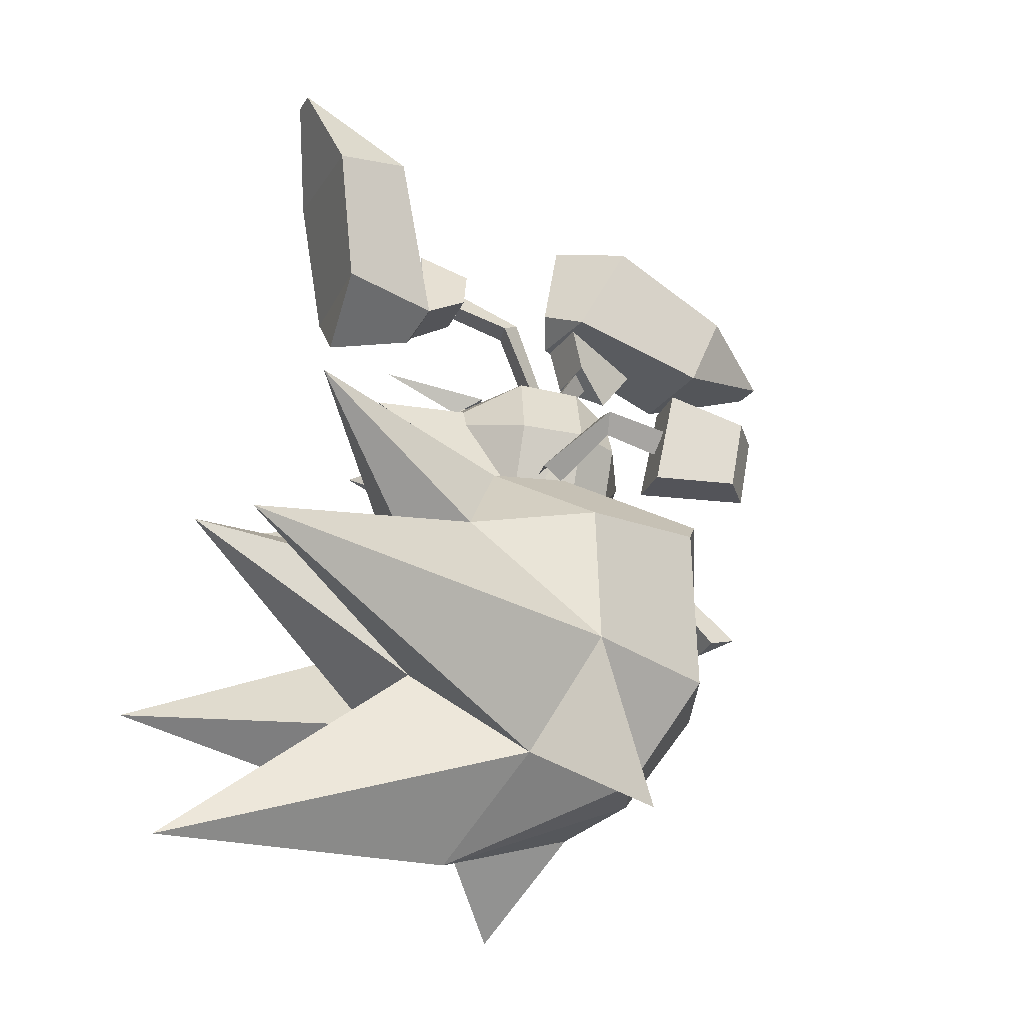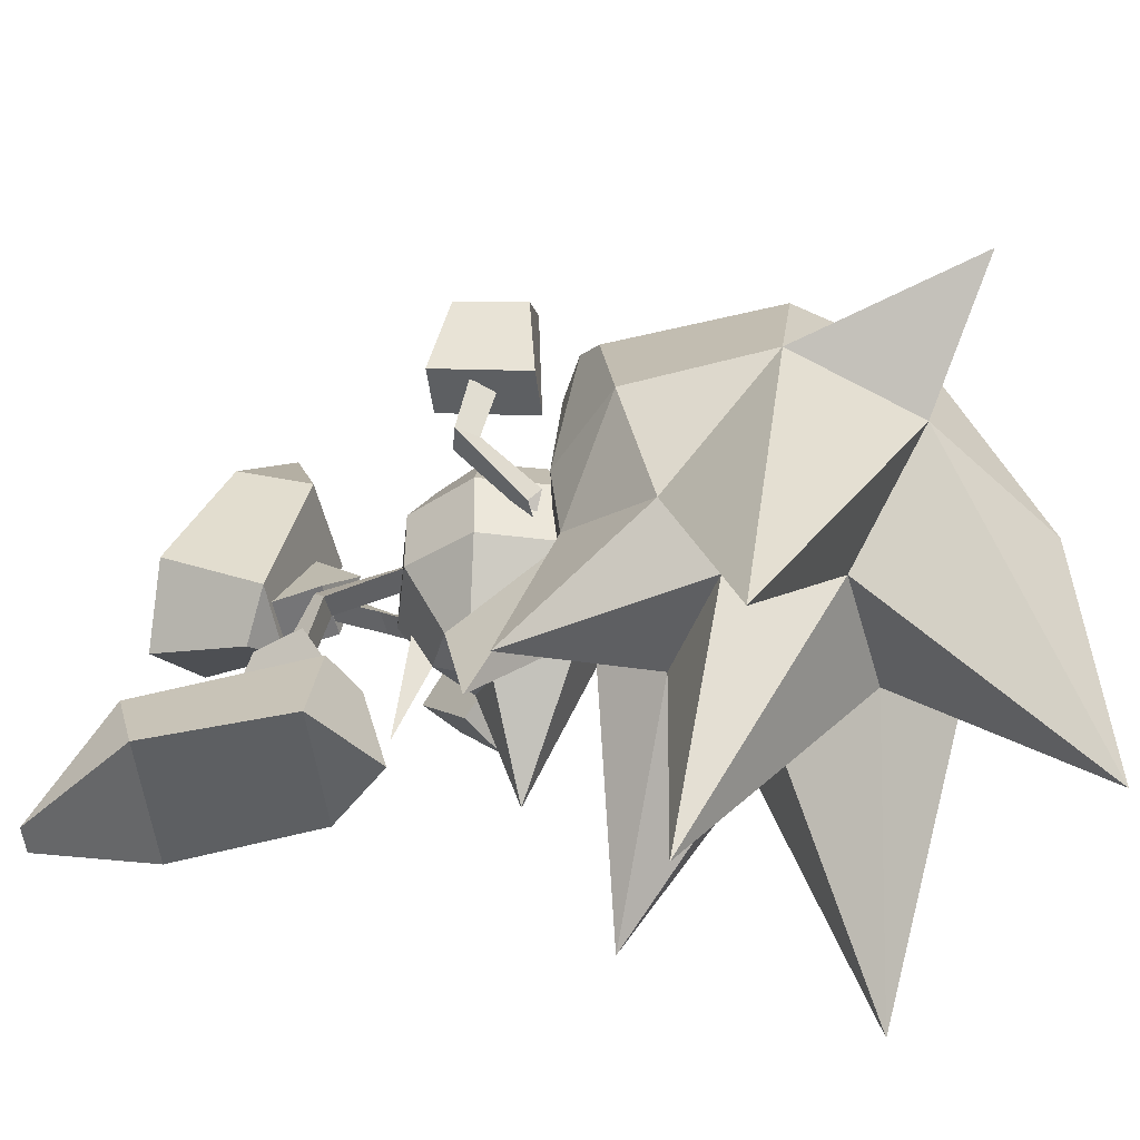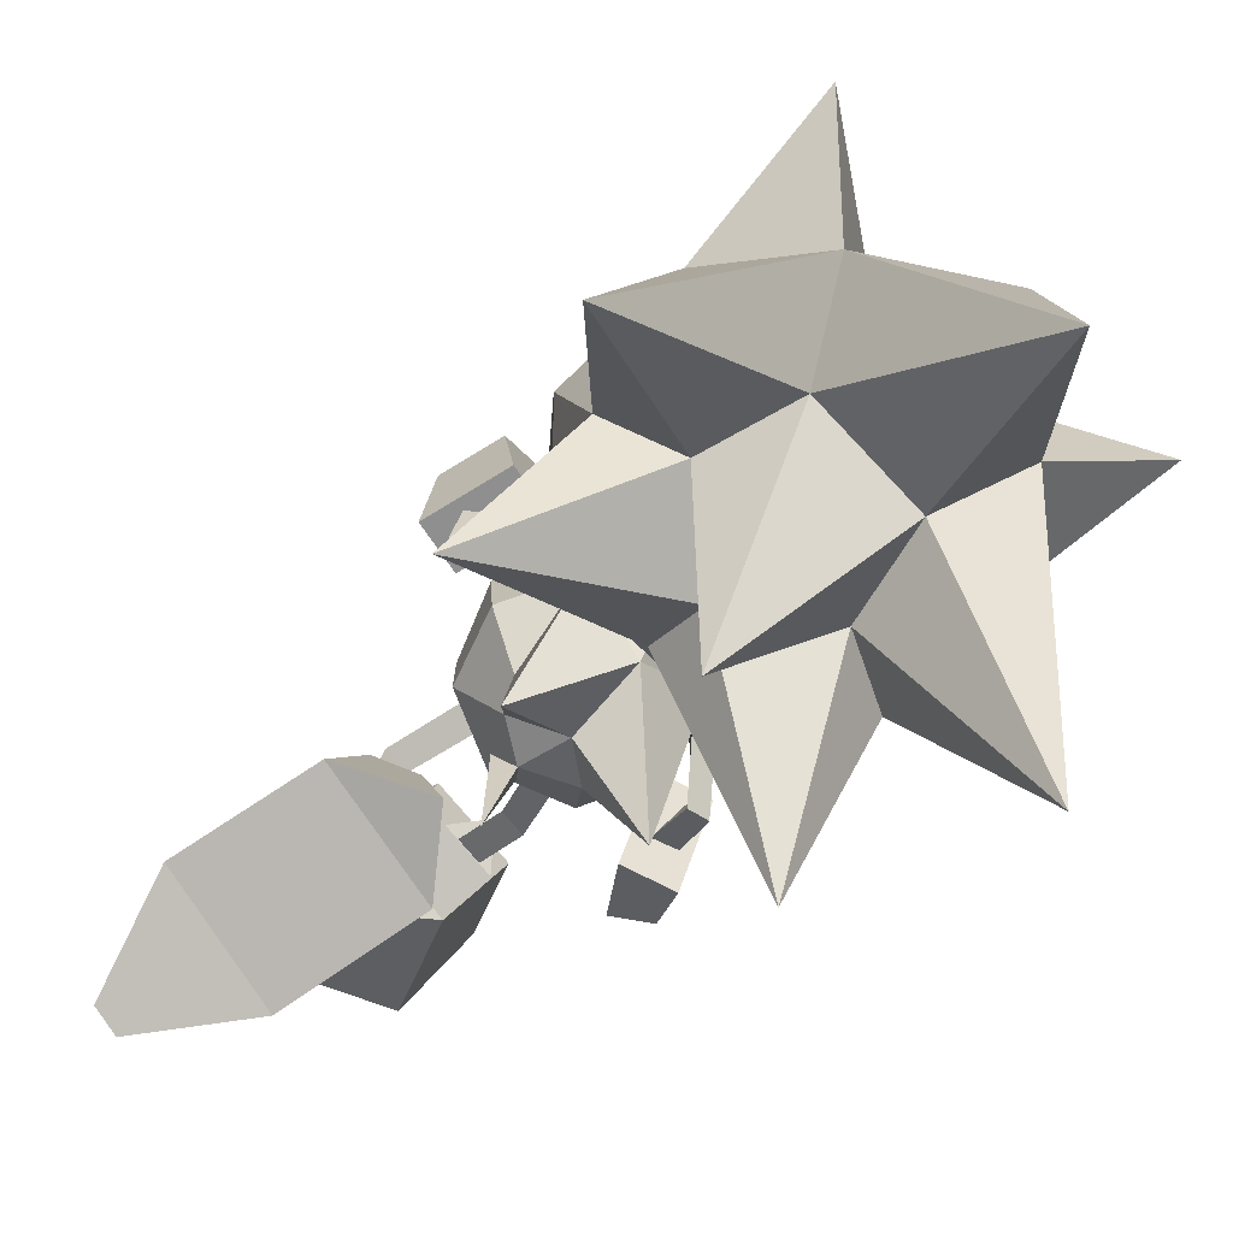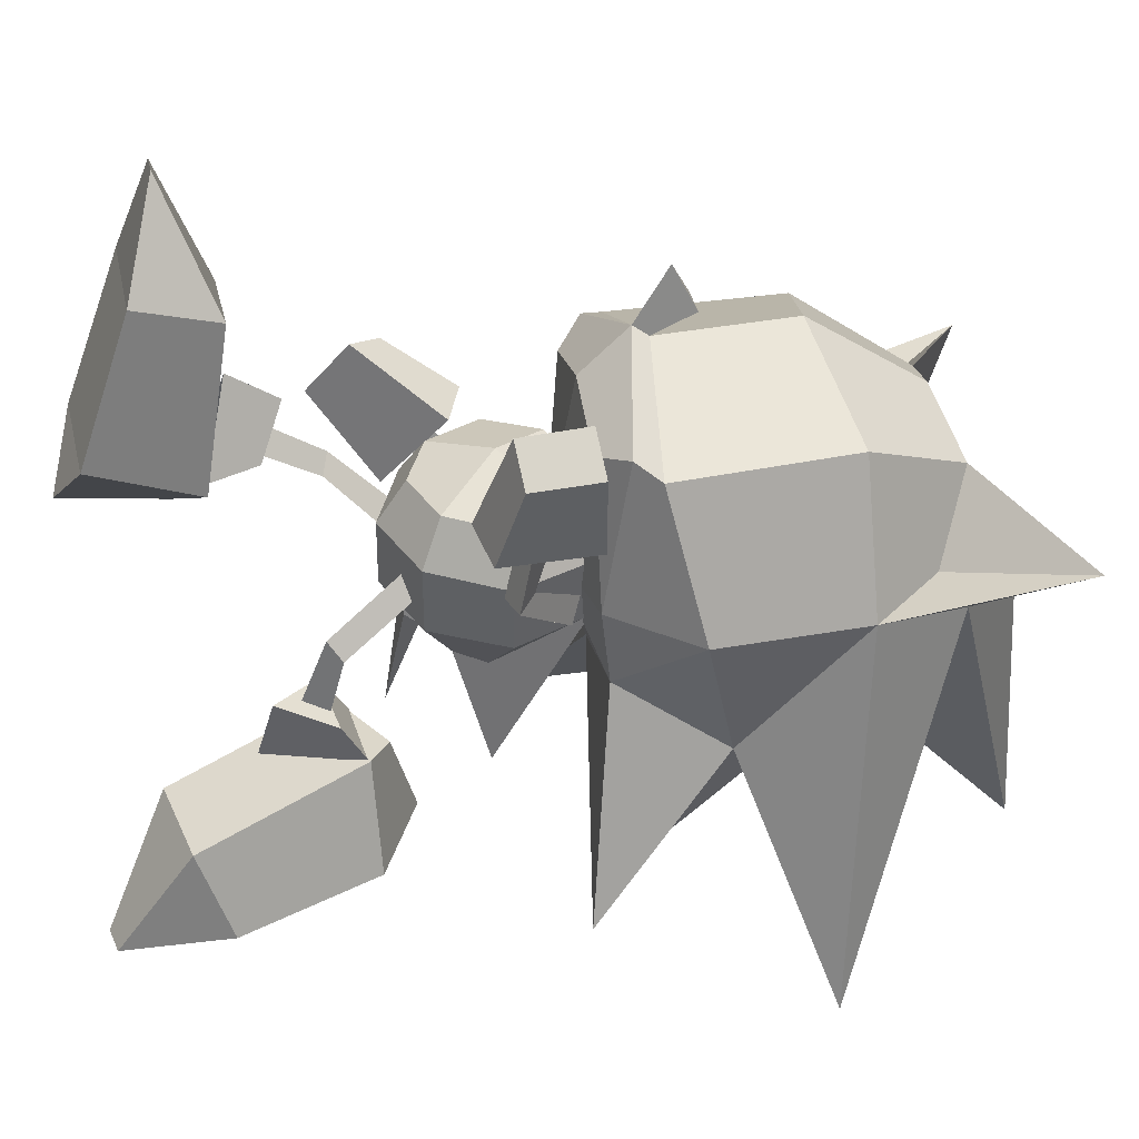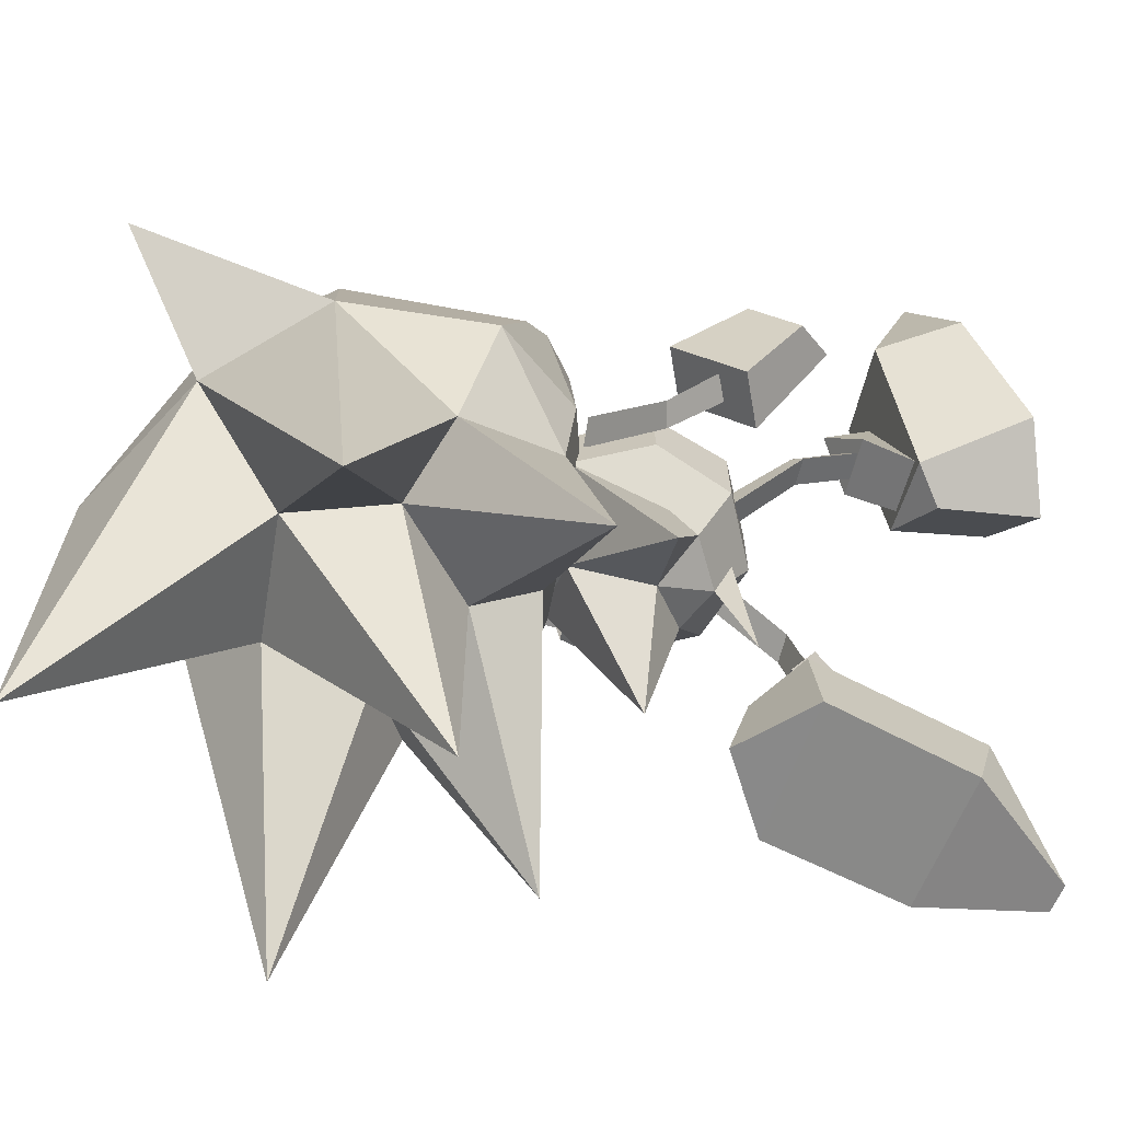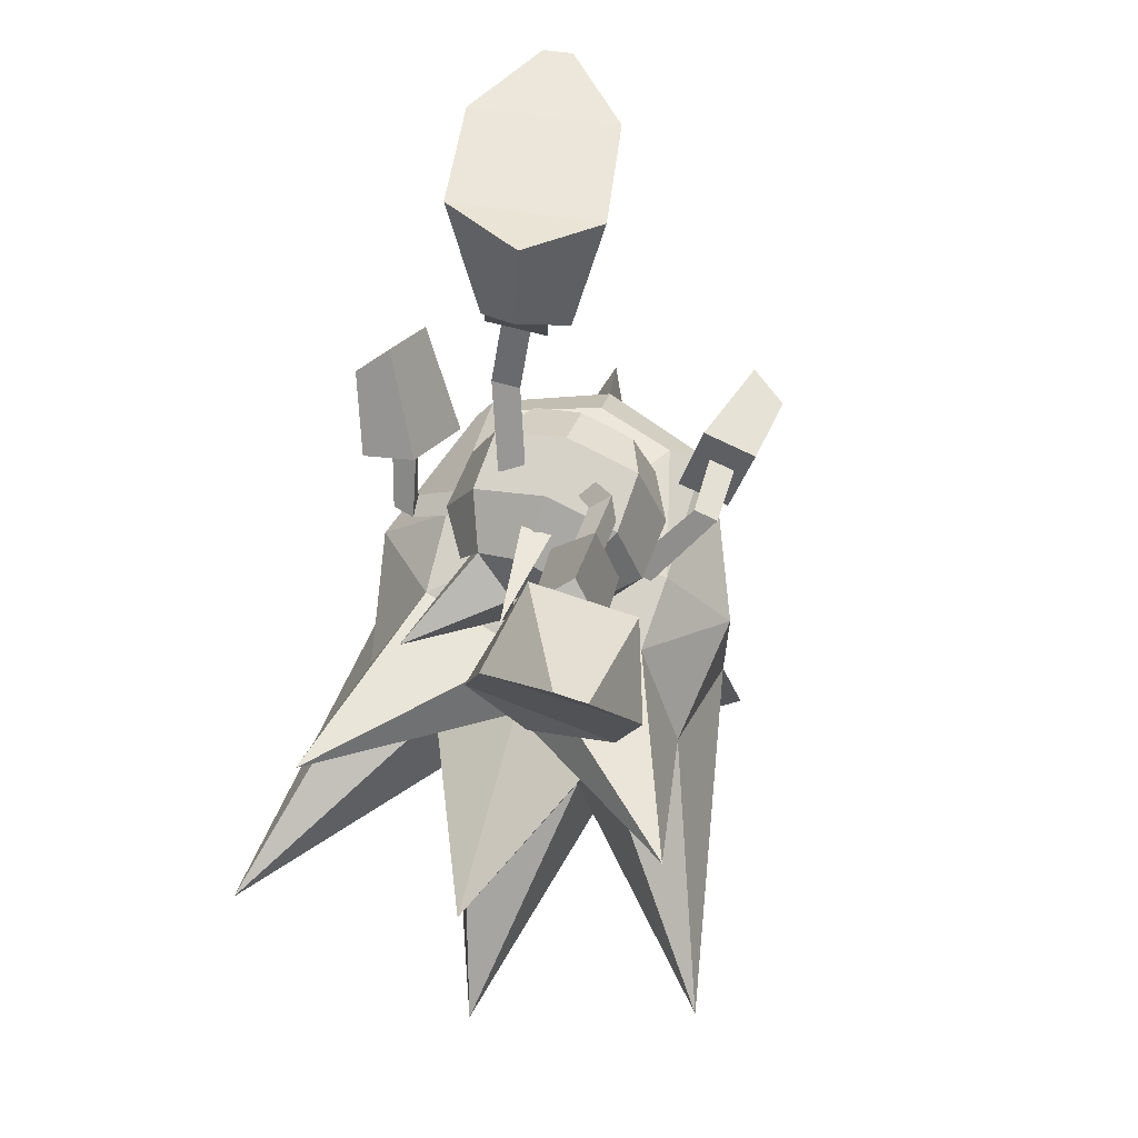
<metadata>
{"format":"obj","ext":"obj","renderer":"f3d","projection":"perspective","resolution":1024,"background":"white","views":[{"elev":-31.0,"azim":-110.1,"up":"+Y"},{"elev":-46.7,"azim":-74.0,"up":"+Z"},{"elev":-74.6,"azim":-46.4,"up":"+Z"},{"elev":38.8,"azim":-100.8,"up":"+Z"},{"elev":-62.1,"azim":80.3,"up":"+Z"},{"elev":66.2,"azim":-162.3,"up":"+Y"}]}
</metadata>
<code>
o SONIC_Grp3.001
v -2.313 3.448 -3.857
v -1.907 1.566 -3.514
v -1.362 1.594 -2.097
v -1.92 3.864 -2.752
v -0.4168 2.091 -1.474
v -1.335 1.931 -1.522
v -0.8429 1.298 -2.288
v -0.2424 1.92 -1.991
v -1.794 4.922 -4.336
v -0.5862 4.128 -2.82
v -0.3599 3.816 -3.958
v -1.392 5.001 -4.354
v 0.05602 1.923 -3.481
v -0.7424 0.9766 -3.486
v -0.6531 2.08 -1.47
v -0.9003 2.348 -1.386
v -0.6682 1.852 -0.6785
v -0.9136 1.999 -0.4871
v -0.3655 1.734 -2.098
v -0.9631 2.705 -1.357
v -1.052 1.817 -0.7361
v -1.037 2.015 -1.492
v -0.9396 2.935 -2.116
v -1.315 1.602 -2.141
v -1.843 -0.384 0.6515
v -1.759 -0.2239 1.477
v -1.796 -0.02634 0.5797
v -2.132 -0.1509 0.5752
v -2.128 -0.3181 1.462
v -1.862 -0.5833 1.404
v -2.13 -1.162 1.32
v -2.306 -1.132 2.488
v -1.771 -1.091 2.877
v -1.975 -0.1298 2.979
v -2.496 -0.1737 2.6
v -1.619 0.3085 1.584
v -2.385 0.1719 1.515
v -1.371 -1.031 1.377
v -1.305 -1.018 0.08251
v -1.457 -0.8879 -0.2464
v -1.054 -0.8517 -0.1976
v 0.9657 2.182 1.778
v 0.1239 3.192 1.071
v 0.7477 3.617 0.6427
v 1.25 3.285 0.8405
v 2.251 3.916 3.32
v 1.703 3.436 4.785
v 1.798 2.809 3.011
v 1.308 3.425 4.86
v 0.2846 3.875 3.688
v 0.4538 2.777 3.265
v 0.7287 5.008 0.8672
v -0.09845 4.623 1.779
v 0.9791 1.684 0.9263
v 0.7148 2.527 1.184
v 1.103 2.546 1.157
v 0.9392 2.386 1.422
v 1.317 2.563 1.133
v 1.225 3.238 0.9198
v 0.4306 3.188 1.037
v 0.4757 2.517 1.197
v 0.9489 2.841 2.247
v 0.7224 1.775 0.7406
v 1.111 1.797 0.715
v 1.868 4.71 1.421
v -0.5088 0.9788 0.1153
v -0.3304 0.9515 -0.1237
v -0.7071 0.8174 -0.1116
v 0.008795 1.242 -2.322
v 0.04221 0.7663 -1.18
v -0.1992 0.9739 -0.8091
v 0.2186 0.9666 -0.7977
v -0.5093 0.434 -1.226
v 0.1477 0.0238 -1.461
v -0.9008 0.03139 -2.733
v 0.09395 -1.076 -1.192
v -0.9521 -1.206 -0.5465
v 1.376 0.01385 -2.531
v 1.003 0.02397 -1.101
v 1.475 -0.196 -0.3267
v 1.058 -1.206 -0.3436
v -0.00155 -1.625 -0.4521
v 0.7326 0.434 -1.116
v -1.395 -0.196 -0.5396
v -0.7692 0.02397 -1.265
v -1.042 -1.216 0.3571
v -1.459 -0.198 0.3808
v -0.8166 -0.9361 1.009
v -1.11 -0.1595 1.033
v 0.01774 -1.635 0.4634
v -0.0671 -1.236 1.076
v -0.1221 -0.2161 1.504
v 0.632 -0.9361 1.143
v 0.9662 -1.216 0.558
v 1.408 -0.2062 0.5747
v 0.949 -0.206 1.176
v 0.6678 0.524 1.143
v 1.023 0.824 -0.4128
v 1.011 0.814 0.5086
v 0.008796 1.244 -0.4152
v 0.008135 1.234 0.4947
v -0.01556 0.8477 1.099
v -0.7533 0.5428 1.08
v -0.9954 0.824 -0.4378
v -1.006 0.8217 0.4818
v 1.076 -1.028 0.1071
v 1.276 -0.7215 0.2872
v 1.849 -0.1506 -0.6352
v 2.165 -0.2115 -0.5388
v 1.906 -0.2195 -0.2676
v 1.462 -1.03 0.1927
v 0.3942 0.9602 -0.07229
v 0.634 0.7914 0.1483
v 0.7652 0.9405 -0.1191
v 2.094 0.2785 0.3009
v 2.004 0.5546 0.05461
v 2.362 0.4262 0.07512
v 2.776 0.7783 1.28
v 2.339 1.211 1.527
v 2.545 1.792 0.7547
v 2.97 1.368 0.5165
v 1.882 0.9614 -0.3117
v 2.616 0.6958 -0.3392
v 2.346 -0.1579 0.7009
v 1.617 0.09467 0.7255
v -1.589 -1.333 -1.094
v -1.623 -1.213 0.009776
v 0.007497 -0.8137 0.000156
v -2.363 -2.7 -1.721
v -2.589 -2.291 0.09856
v -3.697 -3.886 -5.148
v -2.589 -4.305 0.1564
v -1.632 -5.771 -0.5679
v -0.06352 -1.333 -1.606
v -2.776 -0.9041 -4.08
v -0.2732 -2.201 -5.27
v -1.014 -4.565 -2.172
v 1.543 -1.333 -1.183
v 2.196 -2.7 -1.952
v 2.292 -0.9041 -4.302
v 0.7779 -4.565 -2.275
v 3.112 -3.886 -5.533
v 1.641 -1.213 0.004172
v 2.608 -2.291 -0.08918
v 2.609 -4.305 -0.1421
v 1.575 -5.771 -0.752
v 1.179 -1.213 1.896
v 1.21 -5.771 1.067
v -0.06453 -6.958 -1.287
v 0.0575 -1.223 2.295
v 0.1018 -5.582 1.61
v -1.087 -1.213 1.933
v -1.061 -5.771 1.198
v 1.129 -3.178 -2.245
v -1.36 -3.178 -2.102
v -0.09774 -2.211 -2.214
v -0.3146 -7.168 -5.469
v 2.959 -6.889 0.3973
v 1.878 -5.263 0.009793
v -2.876 -6.909 0.7323
v -1.846 -5.263 0.2236
v -1.559 -1.573 2.162
v 1.647 -1.586 2.09
v 0.2162 -2.38 3.602
v -0.06305 -2.65 3.088
v 0.4249 -2.65 3.06
v 1.866 -1.893 1.931
v 1.938 -4.306 1.868
v 0.09978 -1.892 2.893
v 0.08491 -2.108 2.724
v 0.153 -3.985 2.73
v -1.798 -1.892 1.979
v -1.729 -4.306 2.046
f 3 4 1 2
f 5 20 6
f 3 7 8
f 4 9 1
f 10 11 12
f 13 14 2
f 15 16 18 17
f 16 22 21 18
f 5 19 23 20
f 19 5 6 24
f 21 22 15 17
f 23 24 6 20
f 12 9 4 10
f 7 3 2 14
f 2 1 11 13
f 9 12 11 1
f 14 13 8 7
f 8 10 4 3
f 13 11 10 8
f 25 27 26 30
f 27 28 29 26
f 28 25 30 29
f 37 31 32 35
f 36 37 35 34
f 36 34 33 38
f 33 32 31 38
f 33 34 35 32
f 36 38 31 37
f 41 27 25 39
f 40 39 25 28
f 40 28 27 41
f 58 42 61
f 43 44 45
f 46 47 48
f 49 50 51
f 65 52 53
f 63 54 57 55
f 54 64 56 57
f 58 59 62 42
f 59 58 61 60
f 61 42 62 60
f 63 55 56 64
f 51 48 47 49
f 52 65 45 44
f 65 46 48 45
f 53 50 46 65
f 46 50 49 47
f 44 43 53 52
f 43 51 50 53
f 45 48 51 43
f 68 66 18 21
f 66 67 17 18
f 17 67 68 21
f 71 69 70
f 71 72 69
f 72 70 69
f 73 74 75
f 74 73 70
f 76 77 75
f 76 74 78
f 79 80 81
f 82 77 76
f 78 74 83
f 77 84 85
f 78 81 76
f 75 74 76
f 70 83 74
f 76 81 82
f 85 73 75 77
f 84 77 86 87
f 87 86 88 89
f 77 82 90 86
f 86 90 91 88
f 92 88 91 93
f 82 81 94 90
f 90 94 93 91
f 81 78 83 79
f 81 80 95 94
f 94 95 96 93
f 92 93 96 97
f 79 83 98 80
f 80 98 99 95
f 95 99 97 96
f 83 70 100 98
f 98 100 101 99
f 99 101 102 97
f 92 97 102 103
f 70 73 104 100
f 100 104 105 101
f 101 105 103 102
f 73 85 84 104
f 104 84 87 105
f 105 87 89 103
f 92 103 89 88
f 106 107 110 108
f 111 109 110 107
f 111 106 108 109
f 112 113 54 63
f 113 114 64 54
f 112 63 64 114
f 110 115 116 108
f 108 116 117 109
f 109 117 115 110
f 123 121 118 124
f 122 120 121 123
f 122 125 119 120
f 119 125 124 118
f 119 118 121 120
f 122 123 124 125
f 126 127 128
f 126 129 130
f 129 131 132
f 132 131 133
f 134 126 128
f 129 126 135
f 136 137 155
f 138 134 128
f 138 139 140
f 141 154 142
f 143 138 128
f 138 143 144
f 139 144 145
f 142 145 146
f 147 143 128
f 146 148 149
f 150 147 128
f 148 151 149
f 152 150 128
f 151 153 149
f 127 152 128
f 133 153 160
f 153 133 149
f 132 130 129
f 145 142 139
f 140 139 154
f 131 129 155
f 131 155 137
f 154 139 142
f 155 129 135
f 154 141 136
f 155 156 136
f 136 156 154
f 154 156 140
f 135 156 155
f 140 156 134
f 140 134 138
f 134 156 135
f 126 134 135
f 136 141 137
f 157 137 141
f 127 126 130
f 144 139 138
f 146 145 158
f 158 148 146
f 158 145 159
f 157 149 133
f 133 137 157
f 131 137 133
f 146 149 157
f 157 141 146
f 146 141 142
f 160 153 161
f 133 160 132
f 162 152 127
f 143 147 163
f 164 165 166
f 161 132 160
f 159 148 158
f 163 167 144 143
f 144 167 168 145
f 145 168 148 159
f 167 163 169 170
f 167 170 171 168
f 168 171 151 148
f 169 162 172 170
f 170 172 173 171
f 127 130 172 162
f 172 130 132 173
f 163 147 150 169
f 169 150 152 162
f 169 164 166 170
f 170 165 164 169
f 170 166 165
f 171 173 153 151
f 173 132 161 153

</code>
